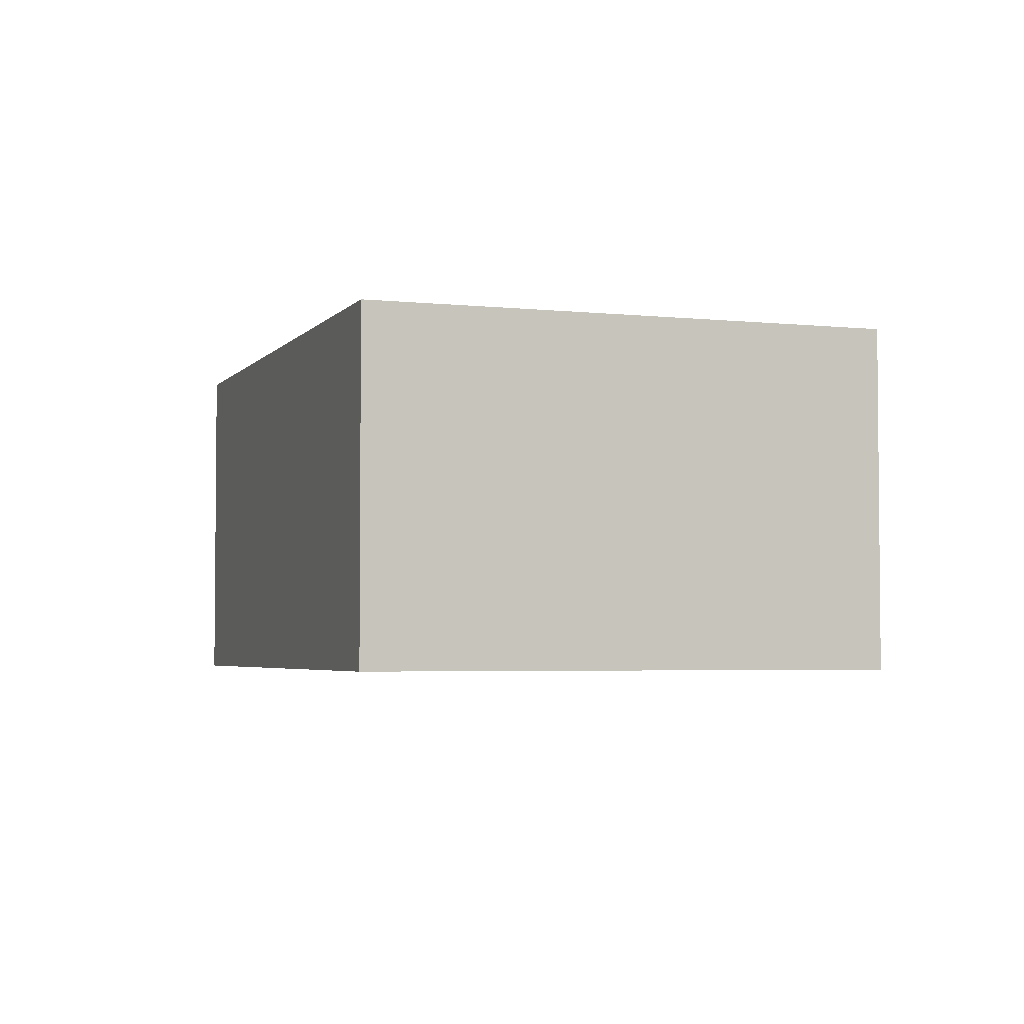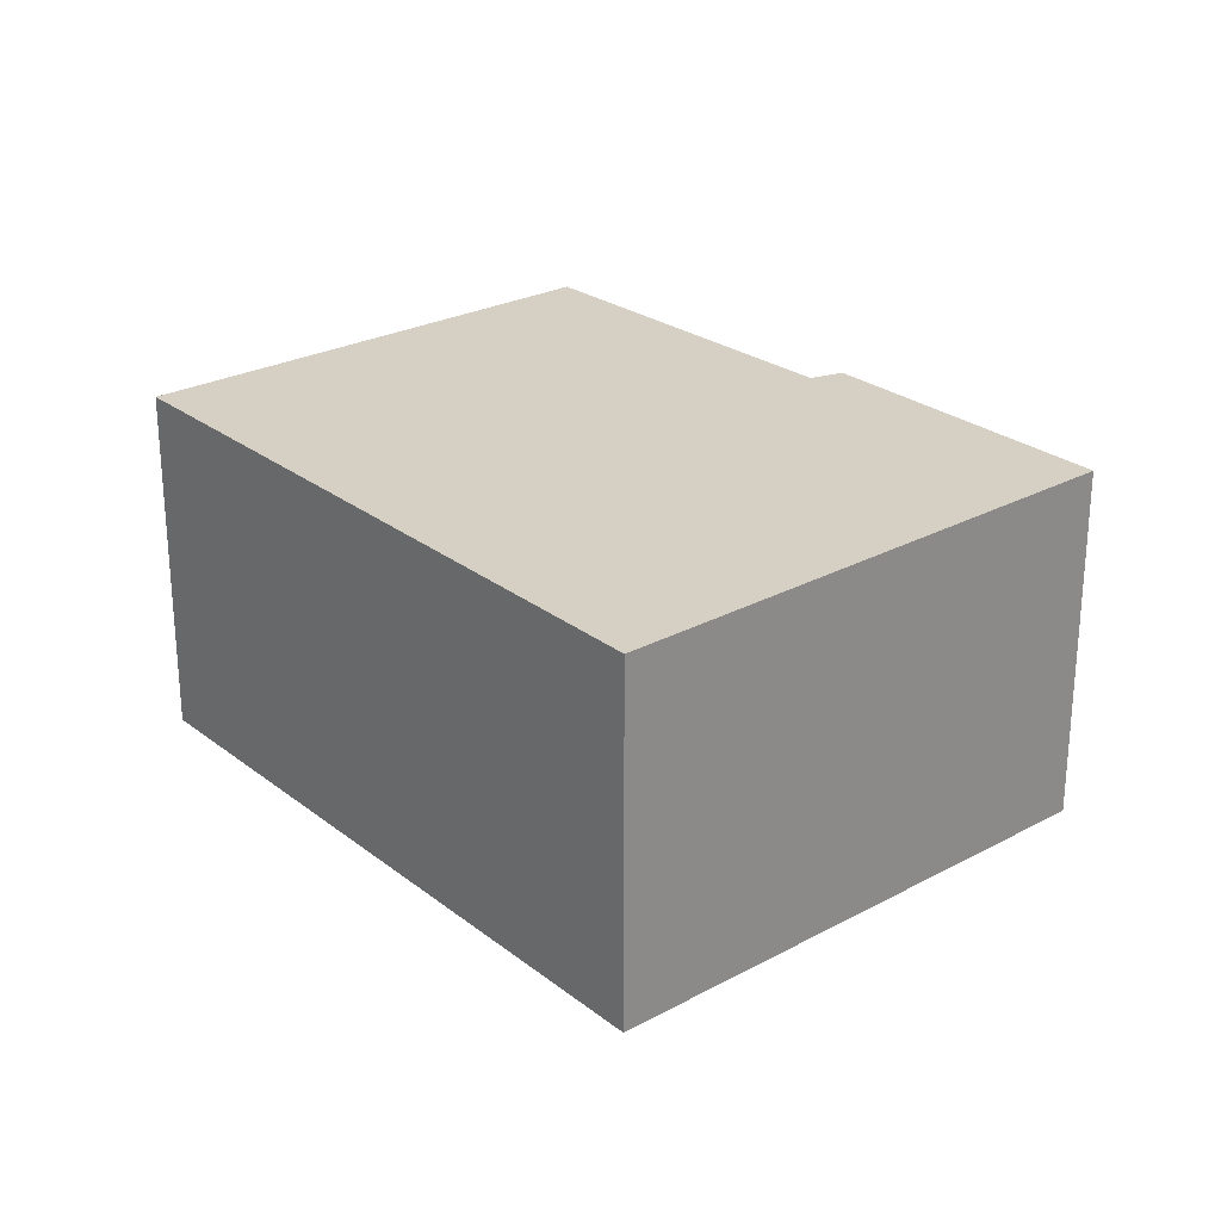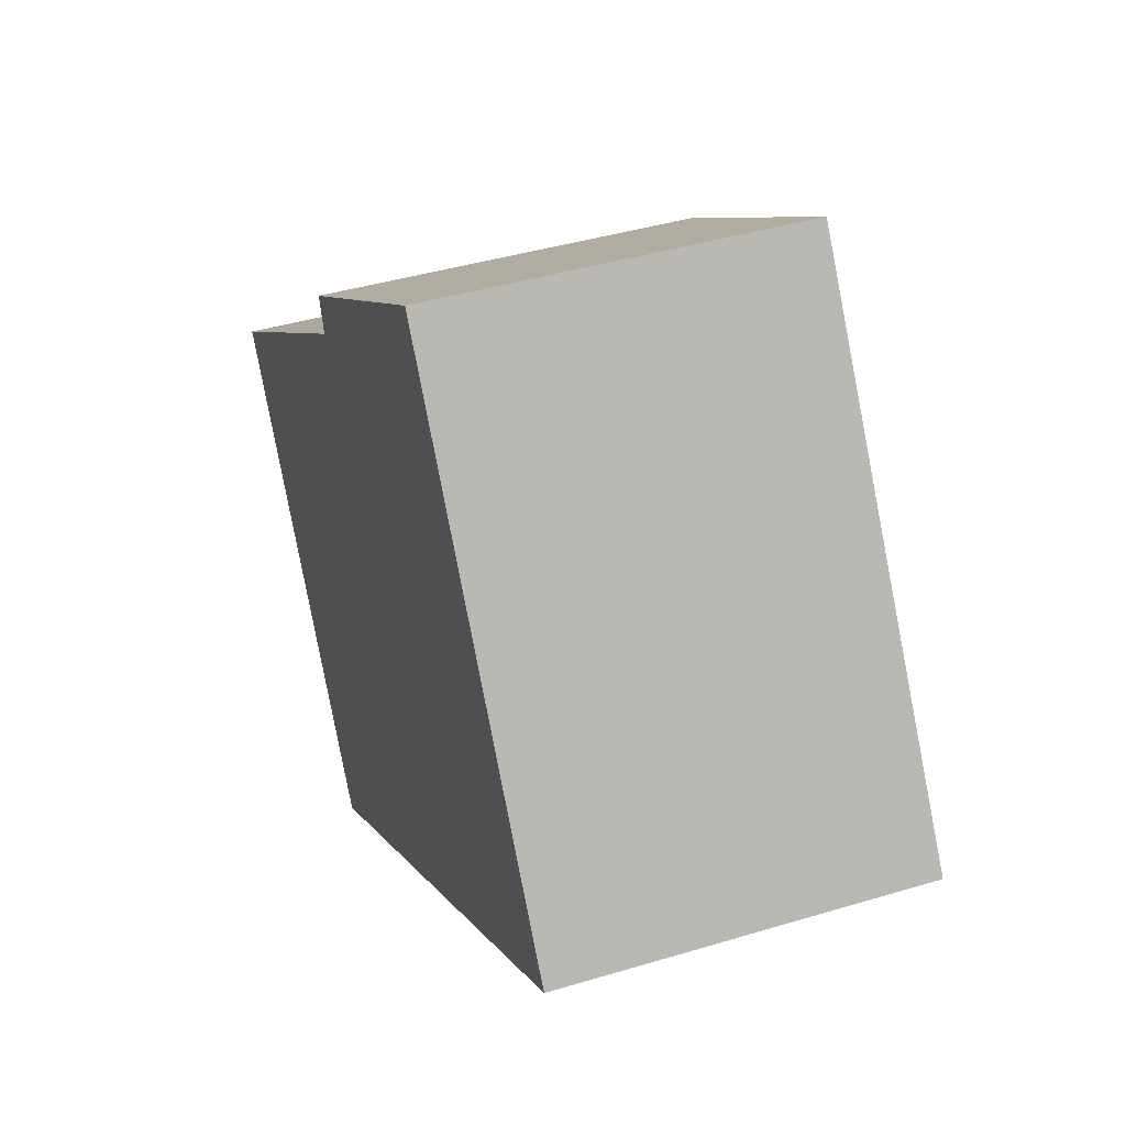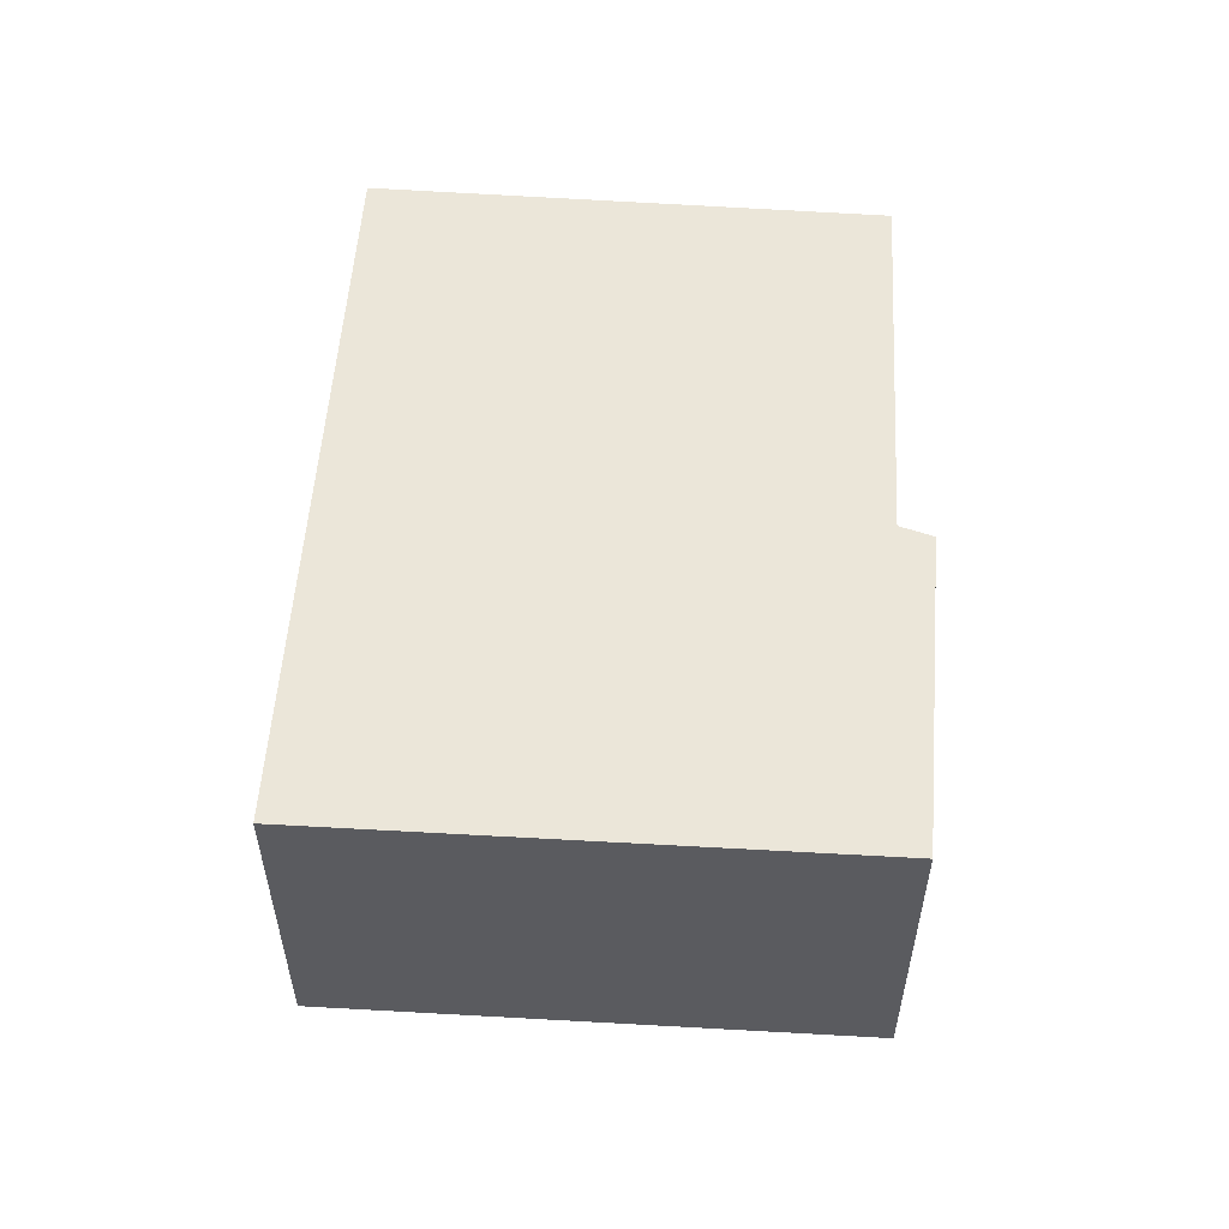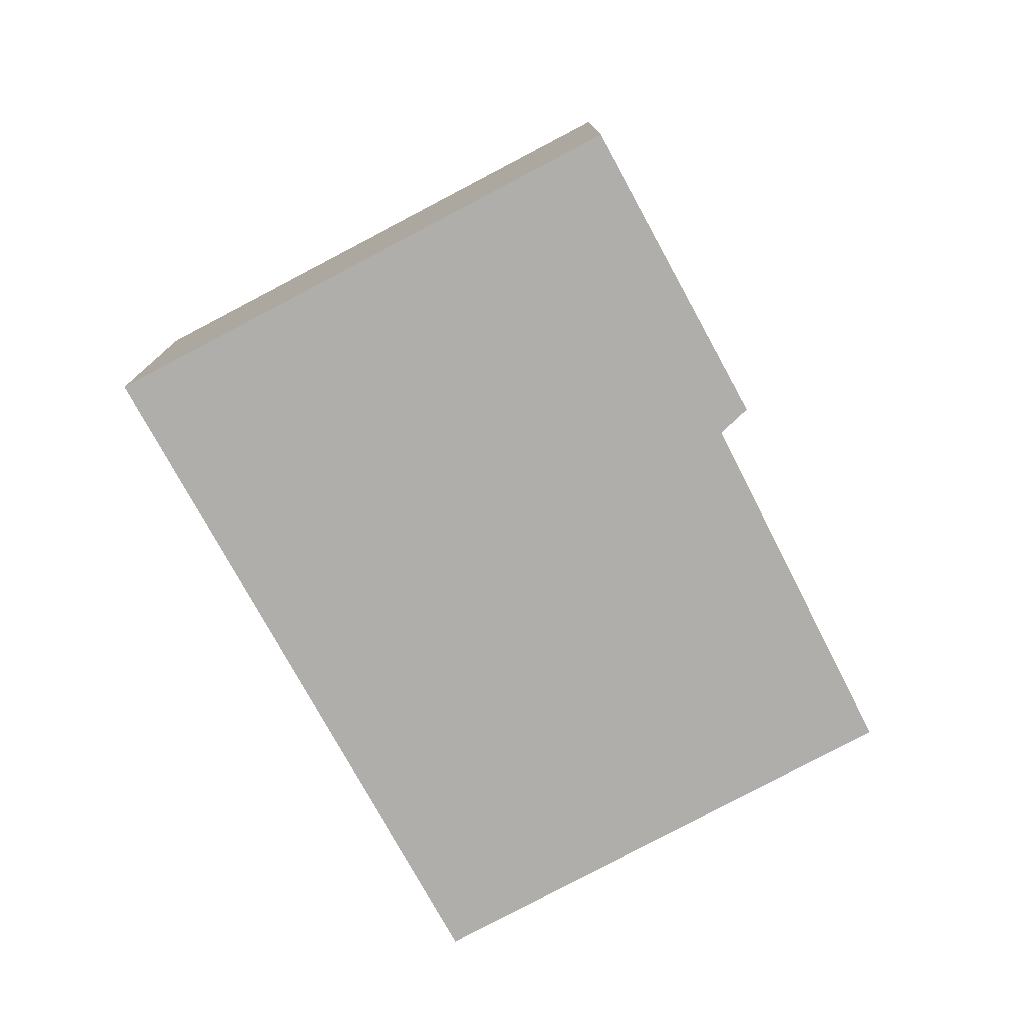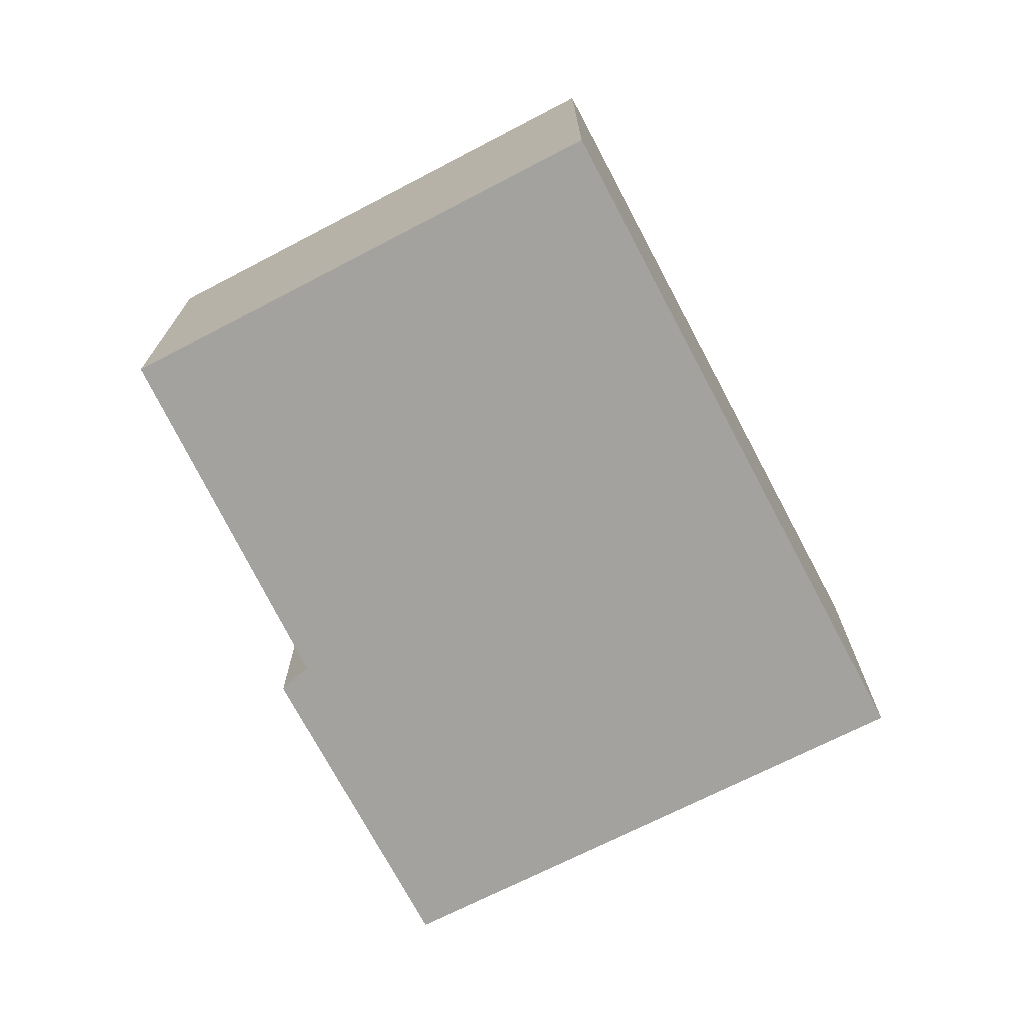
<metadata>
{"format":"obj","ext":"obj","renderer":"f3d","projection":"perspective","resolution":1024,"background":"white","views":[{"elev":-3.6,"azim":-76.8,"up":"+Y"},{"elev":26.0,"azim":-97.3,"up":"+Y"},{"elev":41.1,"azim":-110.2,"up":"+Z"},{"elev":56.5,"azim":-53.3,"up":"+Y"},{"elev":-77.6,"azim":-29.0,"up":"+Y"},{"elev":-72.4,"azim":150.1,"up":"+Y"}]}
</metadata>
<code>
v  0 3.435 2.103e-16
v  8.49 3.435 0.521
v  5.819 3.435 -3.654
v  5.526 3.435 2.525
v  2.979 3.435 4.531
v  5.63 3.435 2.856
v  5.63 -1.749e-16 2.856
v  5.526 -1.546e-16 2.525
v  8.49 -3.19e-17 0.521
v  2.979 -2.774e-16 4.531
v  5.819 2.237e-16 -3.654
v  0 0 0
g defaultobject
f 1 2 3
f 2 1 4
f 4 1 5
f 4 5 6
f 7 4 6
f 4 7 8
f 8 2 4
f 2 8 9
f 10 6 5
f 6 10 7
f 9 3 2
f 3 9 11
f 11 1 3
f 1 11 12
f 12 5 1
f 5 12 10
f 9 12 11
f 12 9 8
f 12 8 7
f 12 7 10

</code>
